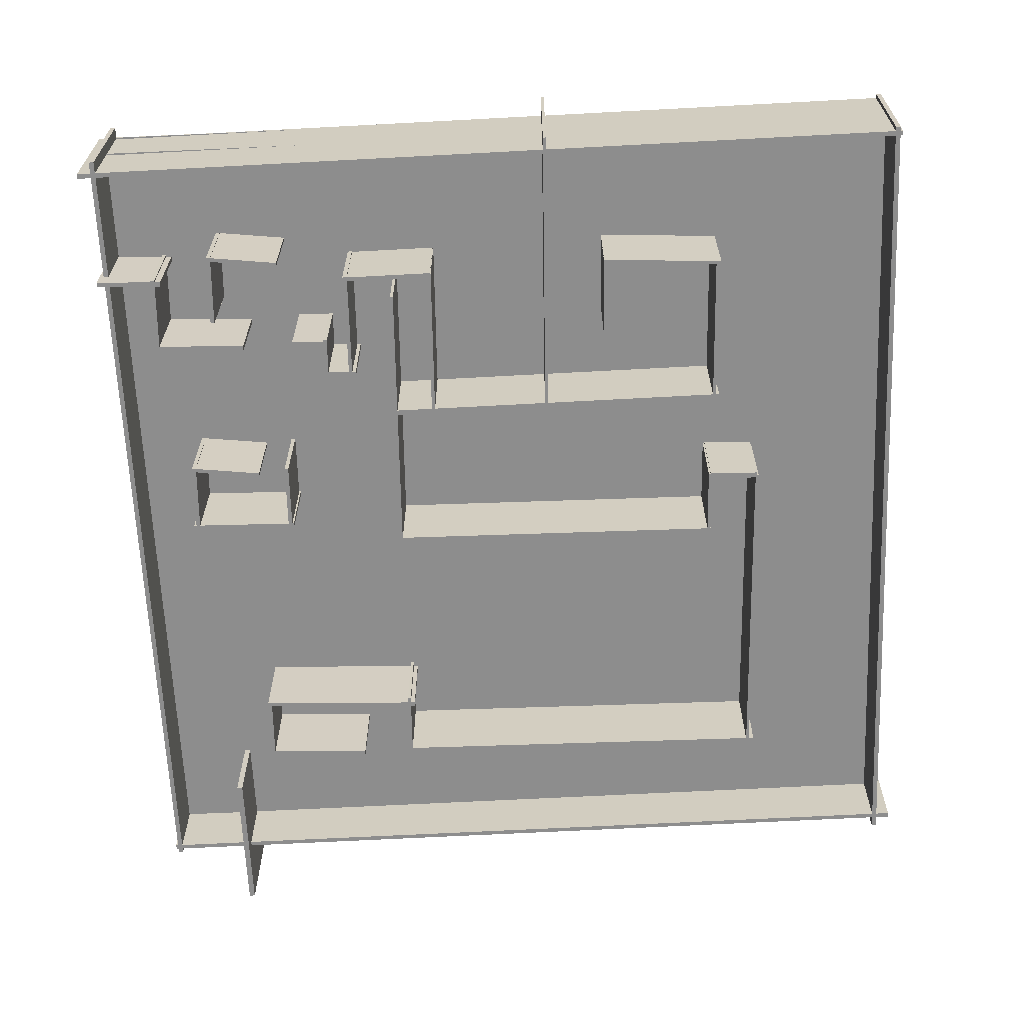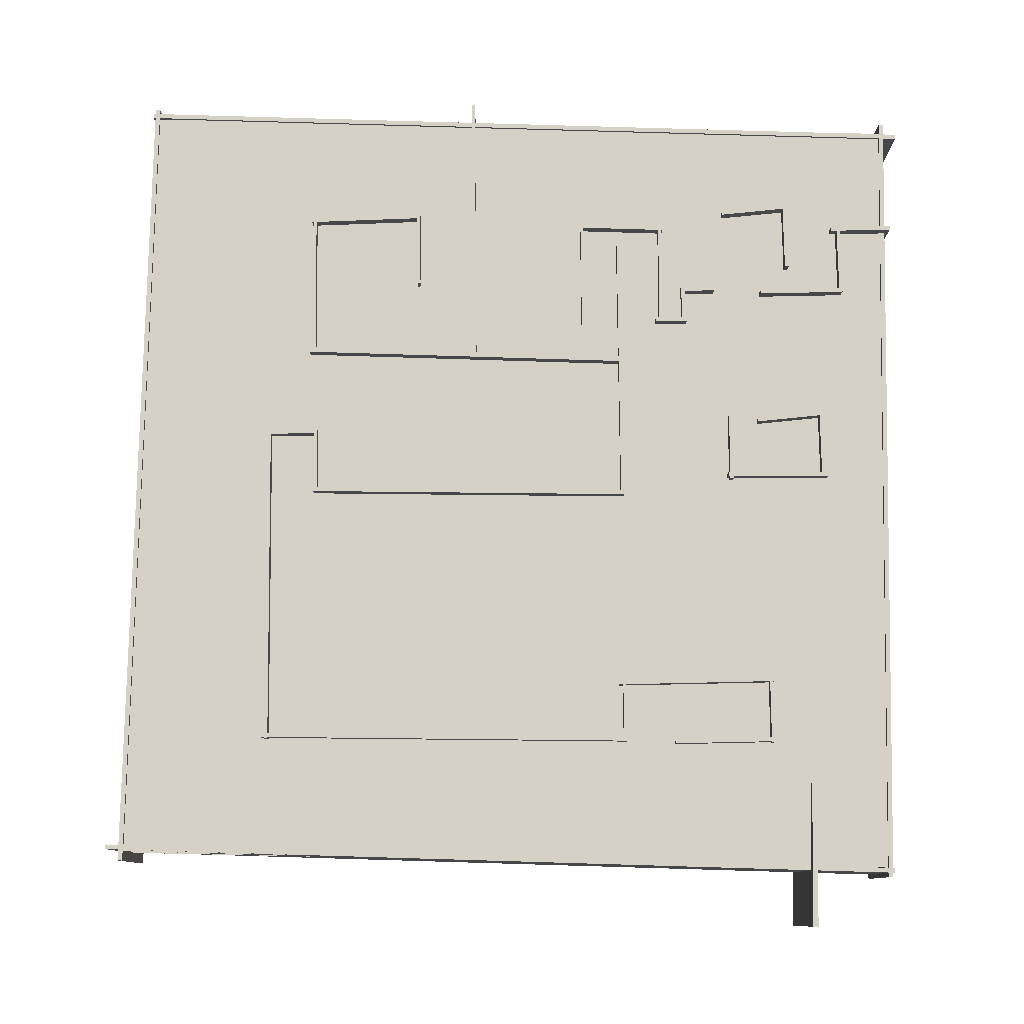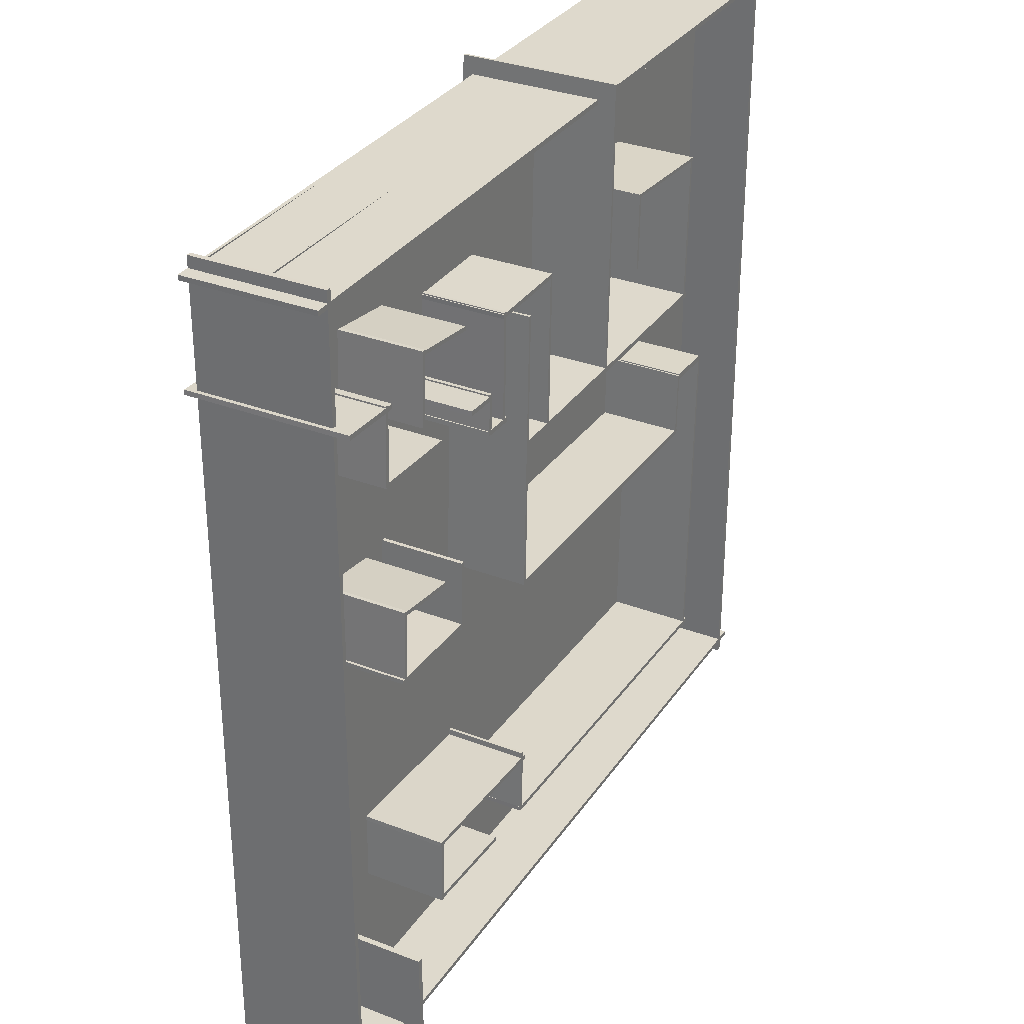
<metadata>
{"format":"obj","ext":"obj","renderer":"f3d","projection":"perspective","resolution":1024,"background":"white","views":[{"elev":-64.6,"azim":2.6,"up":"+Y"},{"elev":79.5,"azim":-178.8,"up":"+Y"},{"elev":31.7,"azim":-61.4,"up":"+Z"}]}
</metadata>
<code>
o Cube
v 169.4 0.2658 -169.4
v 169.4 -0.2658 -169.4
v 169.4 0.2658 169.4
v 169.4 -0.2658 169.4
v -169.4 0.2658 -169.4
v -169.4 -0.2658 -169.4
v -169.4 0.2658 169.4
v -169.4 -0.2658 169.4
f 1 5 7 3
f 4 3 7 8
f 8 7 5 6
f 6 2 4 8
f 2 1 3 4
f 6 5 1 2
o Cube.001
v 169.8 -27.15 -173.4
v 169.8 27.15 -173.4
v 170.7 -27.15 173.4
v 170.7 27.15 173.4
v 167.8 -27.15 -173.4
v 167.8 27.15 -173.4
v 168.7 -27.15 173.4
v 168.7 27.15 173.4
f 9 10 12 11
f 11 12 16 15
f 15 16 14 13
f 13 14 10 9
f 11 15 13 9
f 16 12 10 14
o Cube.002
v -168.5 -27.15 -173.4
v -168.5 27.15 -173.4
v -167.6 -27.15 173.4
v -167.6 27.15 173.4
v -170.5 -27.15 -173.4
v -170.5 27.15 -173.4
v -169.6 -27.15 173.4
v -169.6 27.15 173.4
f 17 18 20 19
f 19 20 24 23
f 23 24 22 21
f 21 22 18 17
f 19 23 21 17
f 24 20 18 22
o Cube.003
v -175.2 -27.15 166.6
v -175.2 27.15 166.6
v 171.6 -27.15 169.6
v 171.6 27.15 169.6
v -175.2 -27.15 168.6
v -175.2 27.15 168.6
v 171.6 -27.15 171.6
v 171.6 27.15 171.6
f 25 26 28 27
f 27 28 32 31
f 31 32 30 29
f 29 30 26 25
f 27 31 29 25
f 32 28 26 30
o Cube.004
v -171.4 -27.15 -171.6
v -171.4 27.15 -171.6
v 175.4 -27.15 -168.6
v 175.4 27.15 -168.6
v -171.4 -27.15 -169.6
v -171.4 27.15 -169.6
v 175.4 -27.15 -166.6
v 175.4 27.15 -166.6
f 33 34 36 35
f 35 36 40 39
f 39 40 38 37
f 37 38 34 33
f 35 39 37 33
f 40 36 34 38
o Cube.005
v -137 -34.57 -133.3
v -137 31.26 -133.3
v -137 -34.57 -195.6
v -137 31.26 -195.6
v -134.6 -34.57 -133.3
v -134.6 31.26 -133.3
v -134.6 -34.57 -195.6
v -134.6 31.26 -195.6
f 41 42 44 43
f 43 44 48 47
f 47 48 46 45
f 45 46 42 41
f 43 47 45 41
f 48 44 42 46
o Cube.006
v -74.26 -34.57 -115.5
v -74.26 31.26 -115.5
v -117.8 -34.57 -113.7
v -117.8 31.26 -113.7
v -74.34 -34.57 -117.4
v -74.34 31.26 -117.4
v -117.9 -34.57 -115.5
v -117.9 31.26 -115.5
f 49 50 52 51
f 51 52 56 55
f 55 56 54 53
f 53 54 50 49
f 51 55 53 49
f 56 52 50 54
o Cube.007
v -116.9 -34.57 -116
v -116.9 31.26 -116
v -116.1 -34.57 -87.44
v -116.1 31.26 -87.44
v -118.2 -34.57 -116
v -118.2 31.26 -116
v -117.3 -34.57 -87.41
v -117.3 31.26 -87.41
f 57 58 60 59
f 59 60 64 63
f 63 64 62 61
f 61 62 58 57
f 59 63 61 57
f 64 60 58 62
o Cube.008
v -49.14 -34.57 -90.01
v -49.14 31.26 -90.01
v -117.7 -34.57 -87.1
v -117.7 31.26 -87.1
v -49.22 -34.57 -91.84
v -49.22 31.26 -91.84
v -117.8 -34.57 -88.93
v -117.8 31.26 -88.93
f 65 66 68 67
f 67 68 72 71
f 71 72 70 69
f 69 70 66 65
f 67 71 69 65
f 72 68 66 70
o Cube.009
v -51.73 -34.57 -116
v -51.73 31.26 -116
v -50.87 -34.57 -87.44
v -50.87 31.26 -87.44
v -52.98 -34.57 -116
v -52.98 31.26 -116
v -52.13 -34.57 -87.41
v -52.13 31.26 -87.41
f 73 74 76 75
f 75 76 80 79
f 79 80 78 77
f 77 78 74 73
f 75 79 77 73
f 80 76 74 78
o Cube.010
v 109.3 -34.57 -116.5
v 109.3 31.26 -116.5
v -53.03 -34.57 -114.8
v -53.03 31.26 -114.8
v 109.3 -34.57 -118.4
v 109.3 31.26 -118.4
v -53.05 -34.57 -116.7
v -53.05 31.26 -116.7
f 81 82 84 83
f 83 84 88 87
f 87 88 86 85
f 85 86 82 81
f 83 87 85 81
f 88 84 82 86
o Cube.011
v 107.1 -34.57 -119
v 107.1 31.26 -119
v 111.3 -34.57 20.06
v 111.3 31.26 20.06
v 105.9 -34.57 -119
v 105.9 31.26 -119
v 110 -34.57 20.1
v 110 31.26 20.1
f 89 90 92 91
f 91 92 96 95
f 95 96 94 93
f 93 94 90 89
f 91 95 93 89
f 96 92 90 94
o Cube.012
v 110.5 -34.57 18.67
v 110.5 31.26 18.67
v 110.6 -34.57 21.09
v 110.6 31.26 21.09
v 89.91 -34.57 19.29
v 89.91 31.26 19.29
v 89.98 -34.57 21.71
v 89.98 31.26 21.71
f 97 98 100 99
f 99 100 104 103
f 103 104 102 101
f 101 102 98 97
f 99 103 101 97
f 104 100 98 102
o Cube.013
v 89.58 -34.57 -7.276
v 89.58 31.26 -7.276
v 90.43 -34.57 21.23
v 90.43 31.26 21.23
v 88.32 -34.57 -7.238
v 88.32 31.26 -7.238
v 89.18 -34.57 21.27
v 89.18 31.26 21.27
f 105 106 108 107
f 107 108 112 111
f 111 112 110 109
f 109 110 106 105
f 107 111 109 105
f 112 108 106 110
o Cube.014
v 89.84 -34.57 -5.525
v 89.84 31.26 -5.525
v -49.48 -34.57 -4.061
v -49.48 31.26 -4.061
v 89.82 -34.57 -7.366
v 89.82 31.26 -7.366
v -49.5 -34.57 -5.903
v -49.5 31.26 -5.903
f 113 114 116 115
f 115 116 120 119
f 119 120 118 117
f 117 118 114 113
f 115 119 117 113
f 120 116 114 118
o Cube.015
v -49.06 -34.57 -5.729
v -49.06 31.26 -5.729
v -45.57 -34.57 110.7
v -45.57 31.26 110.7
v -50.31 -34.57 -5.691
v -50.31 31.26 -5.691
v -46.83 -34.57 110.7
v -46.83 31.26 110.7
f 121 122 124 123
f 123 124 128 127
f 127 128 126 125
f 125 126 122 121
f 123 127 125 121
f 128 124 122 126
o Cube.016
v 93.89 -34.57 57.34
v 93.89 31.26 57.34
v 93.87 -34.57 59.51
v 93.87 31.26 59.51
v -48.02 -34.57 55.91
v -48.02 31.26 55.91
v -48.04 -34.57 58.08
v -48.04 31.26 58.08
f 129 130 132 131
f 131 132 136 135
f 135 136 134 133
f 133 134 130 129
f 131 135 133 129
f 136 132 130 134
o Cube.017
v 18.99 -34.57 56.6
v 18.99 31.26 56.6
v 22.61 -34.57 177.5
v 22.61 31.26 177.5
v 17.74 -34.57 56.64
v 17.74 31.26 56.64
v 21.36 -34.57 177.6
v 21.36 31.26 177.6
f 137 138 140 139
f 139 140 144 143
f 143 144 142 141
f 141 142 138 137
f 139 143 141 137
f 144 140 138 142
o Cube.018
v -30.63 -34.57 57.31
v -30.63 31.26 57.31
v -28.74 -34.57 120.4
v -28.74 31.26 120.4
v -32.02 -34.57 57.36
v -32.02 31.26 57.36
v -30.13 -34.57 120.5
v -30.13 31.26 120.5
f 145 146 148 147
f 147 148 152 151
f 151 152 150 149
f 149 150 146 145
f 147 151 149 145
f 152 148 146 150
o Cube.019
v -29 -34.57 119
v -29 31.26 119
v -29.02 -34.57 120.7
v -29.02 31.26 120.7
v -66.53 -34.57 118.6
v -66.53 31.26 118.6
v -66.55 -34.57 120.4
v -66.55 31.26 120.4
f 153 154 156 155
f 155 156 160 159
f 159 160 158 157
f 157 158 154 153
f 155 159 157 153
f 160 156 154 158
o Cube.020
v -67.04 -34.57 76.2
v -67.04 31.26 76.2
v -65.56 -34.57 76.17
v -65.56 31.26 76.17
v -66.07 -34.57 120.8
v -66.07 31.26 120.8
v -64.59 -34.57 120.8
v -64.59 31.26 120.8
f 161 162 164 163
f 163 164 168 167
f 167 168 166 165
f 165 166 162 161
f 163 167 165 161
f 168 164 162 166
o Cube.021
v -64.11 -34.57 75.07
v -64.11 31.26 75.07
v -64.05 -34.57 77.03
v -64.05 31.26 77.03
v -78.17 -34.57 75.5
v -78.17 31.26 75.5
v -78.11 -34.57 77.46
v -78.11 31.26 77.46
f 169 170 172 171
f 171 172 176 175
f 175 176 174 173
f 173 174 170 169
f 171 175 173 169
f 176 172 170 174
o Cube.022
v -75.4 -34.57 92.23
v -75.4 31.26 92.23
v -77.05 -34.57 92.29
v -77.05 31.26 92.29
v -76.05 -34.57 75.52
v -76.05 31.26 75.52
v -77.7 -34.57 75.58
v -77.7 31.26 75.58
f 177 178 180 179
f 179 180 184 183
f 183 184 182 181
f 181 182 178 177
f 179 183 181 177
f 184 180 178 182
o Cube.023
v -76.48 -34.57 89.69
v -76.48 31.26 89.69
v -76.4 -34.57 91.65
v -76.4 31.26 91.65
v -90.54 -34.57 90.27
v -90.54 31.26 90.27
v -90.46 -34.57 92.23
v -90.46 31.26 92.23
f 185 186 188 187
f 187 188 192 191
f 191 192 190 189
f 189 190 186 185
f 187 191 189 185
f 192 188 186 190
o Cube.024
v -111.9 -34.57 89.21
v -111.9 31.26 89.21
v -111.8 -34.57 91.18
v -111.8 31.26 91.18
v -149.2 -34.57 90.75
v -149.2 31.26 90.75
v -149.1 -34.57 92.71
v -149.1 31.26 92.71
f 193 194 196 195
f 195 196 200 199
f 199 200 198 197
f 197 198 194 193
f 195 199 197 193
f 200 196 194 198
o Cube.025
v -146.8 -34.57 122.6
v -146.8 31.26 122.6
v -148.5 -34.57 122.6
v -148.5 31.26 122.6
v -148 -34.57 91.32
v -148 31.26 91.32
v -149.7 -34.57 91.38
v -149.7 31.26 91.38
f 201 202 204 203
f 203 204 208 207
f 207 208 206 205
f 205 206 202 201
f 203 207 205 201
f 208 204 202 206
o Cube.026
v -144.5 -34.57 119.9
v -144.5 31.26 119.9
v -144.4 -34.57 121.8
v -144.4 31.26 121.8
v -171.5 -34.57 121
v -171.5 31.26 121
v -171.4 -34.57 122.9
v -171.4 31.26 122.9
f 209 210 212 211
f 211 212 216 215
f 215 216 214 213
f 213 214 210 209
f 211 215 213 209
f 216 212 210 214
o Cube.027
v -121.9 -34.57 131.8
v -121.9 31.26 131.8
v -123.6 -34.57 131.9
v -123.6 31.26 131.9
v -123.1 -34.57 102.3
v -123.1 31.26 102.3
v -124.8 -34.57 102.4
v -124.8 31.26 102.4
f 217 218 220 219
f 219 220 224 223
f 223 224 222 221
f 221 222 218 217
f 219 223 221 217
f 224 220 218 222
o Cube.028
v -94.3 -34.57 126.6
v -94.3 31.26 126.6
v -94.1 -34.57 128.2
v -94.1 31.26 128.2
v -123.6 -34.57 130.2
v -123.6 31.26 130.2
v -123.4 -34.57 131.8
v -123.4 31.26 131.8
f 225 226 228 227
f 227 228 232 231
f 231 232 230 229
f 229 230 226 225
f 227 231 229 225
f 232 228 226 230
o Cube.029
v -110.9 -34.57 29.06
v -110.9 31.26 29.06
v -110.7 -34.57 30.7
v -110.7 31.26 30.7
v -140.2 -34.57 32.65
v -140.2 31.26 32.65
v -140 -34.57 34.29
v -140 31.26 34.29
f 233 234 236 235
f 235 236 240 239
f 239 240 238 237
f 237 238 234 233
f 235 239 237 233
f 240 236 234 238
o Cube.030
v -138.6 -34.57 34.32
v -138.6 31.26 34.32
v -140.2 -34.57 34.38
v -140.2 31.26 34.38
v -139.7 -34.57 4.808
v -139.7 31.26 4.808
v -141.4 -34.57 4.872
v -141.4 31.26 4.872
f 241 242 244 243
f 243 244 248 247
f 247 248 246 245
f 245 246 242 241
f 243 247 245 241
f 248 244 242 246
o Cube.031
v -99.83 -34.57 2.572
v -99.83 31.26 2.572
v -98.17 -34.57 2.539
v -98.17 31.26 2.539
v -99.24 -34.57 32.1
v -99.24 31.26 32.1
v -97.59 -34.57 32.07
v -97.59 31.26 32.07
f 249 250 252 251
f 251 252 256 255
f 255 256 254 253
f 253 254 250 249
f 251 255 253 249
f 256 252 250 254
o Cube.032
v -142.4 -34.57 6.243
v -142.4 31.26 6.243
v -142.4 -34.57 4.58
v -142.4 31.26 4.58
v -97.42 -34.57 5.347
v -97.42 31.26 5.347
v -97.45 -34.57 3.683
v -97.45 31.26 3.683
f 257 258 260 259
f 259 260 264 263
f 263 264 262 261
f 261 262 258 257
f 259 263 261 257
f 264 260 258 262
o Cube.033
v 92.56 -34.57 57.31
v 92.56 31.26 57.31
v 94.45 -34.57 120.4
v 94.45 31.26 120.4
v 91.17 -34.57 57.36
v 91.17 31.26 57.36
v 93.06 -34.57 120.5
v 93.06 31.26 120.5
f 265 266 268 267
f 267 268 272 271
f 271 272 270 269
f 269 270 266 265
f 267 271 269 265
f 272 268 266 270
o Cube.034
v 45.18 -34.57 122
v 45.18 31.26 122
v 95.06 -34.57 119
v 95.06 31.26 119
v 45.27 -34.57 123.4
v 45.27 31.26 123.4
v 95.14 -34.57 120.4
v 95.14 31.26 120.4
f 273 274 276 275
f 275 276 280 279
f 279 280 278 277
f 277 278 274 273
f 275 279 277 273
f 280 276 274 278
o Cube.035
v 45.61 -34.57 90.82
v 45.61 31.26 90.82
v 46.58 -34.57 123.2
v 46.58 31.26 123.2
v 44.23 -34.57 90.86
v 44.23 31.26 90.86
v 45.19 -34.57 123.2
v 45.19 31.26 123.2
f 281 282 284 283
f 283 284 288 287
f 287 288 286 285
f 285 286 282 281
f 283 287 285 281
f 288 284 282 286
o Cube.036
v 169.4 25.82 -169.4
v 169.4 25.28 -169.4
v 169.4 25.82 169.4
v 169.4 25.28 169.4
v -169.4 25.82 -169.4
v -169.4 25.28 -169.4
v -169.4 25.82 169.4
v -169.4 25.28 169.4
f 289 293 295 291
f 292 291 295 296
f 296 295 293 294
f 294 290 292 296
f 290 289 291 292
f 294 293 289 290
o Cube.037
v -5.917 24.68 -21.31
v -5.917 25.72 -21.31
v -5.917 24.68 -33.14
v -5.917 25.72 -33.14
v 5.917 24.68 -21.31
v 5.917 25.72 -21.31
v 5.917 24.68 -33.14
v 5.917 25.72 -33.14
f 297 298 300 299
f 299 300 304 303
f 303 304 302 301
f 301 302 298 297
f 299 303 301 297
f 304 300 298 302
o Cube.038
v -5.917 24.68 -50.07
v -5.917 25.72 -50.07
v -5.917 24.68 -61.9
v -5.917 25.72 -61.9
v 5.917 24.68 -50.07
v 5.917 25.72 -50.07
v 5.917 24.68 -61.9
v 5.917 25.72 -61.9
f 305 306 308 307
f 307 308 312 311
f 311 312 310 309
f 309 310 306 305
f 307 311 309 305
f 312 308 306 310
o Cube.039
v -5.917 24.68 -79.03
v -5.917 25.72 -79.03
v -5.917 24.68 -90.86
v -5.917 25.72 -90.86
v 5.917 24.68 -79.03
v 5.917 25.72 -79.03
v 5.917 24.68 -90.86
v 5.917 25.72 -90.86
f 313 314 316 315
f 315 316 320 319
f 319 320 318 317
f 317 318 314 313
f 315 319 317 313
f 320 316 314 318
o Cube.040
v -5.917 24.68 16.57
v -5.917 25.72 16.57
v -5.917 24.68 4.736
v -5.917 25.72 4.736
v 5.917 24.68 16.57
v 5.917 25.72 16.57
v 5.917 24.68 4.736
v 5.917 25.72 4.736
f 321 322 324 323
f 323 324 328 327
f 327 328 326 325
f 325 326 322 321
f 323 327 325 321
f 328 324 322 326
o Cube.041
v -5.917 24.68 45.53
v -5.917 25.72 45.53
v -5.917 24.68 33.7
v -5.917 25.72 33.7
v 5.917 24.68 45.53
v 5.917 25.72 45.53
v 5.917 24.68 33.7
v 5.917 25.72 33.7
f 329 330 332 331
f 331 332 336 335
f 335 336 334 333
f 333 334 330 329
f 331 335 333 329
f 336 332 330 334
o Cube.042
v -5.917 24.68 74.29
v -5.917 25.72 74.29
v -5.917 24.68 62.46
v -5.917 25.72 62.46
v 5.917 24.68 74.29
v 5.917 25.72 74.29
v 5.917 24.68 62.46
v 5.917 25.72 62.46
f 337 338 340 339
f 339 340 344 343
f 343 344 342 341
f 341 342 338 337
f 339 343 341 337
f 344 340 338 342
o Cube.043
v -5.917 24.68 74.29
v -5.917 25.72 74.29
v -5.917 24.68 62.46
v -5.917 25.72 62.46
v 5.917 24.68 74.29
v 5.917 25.72 74.29
v 5.917 24.68 62.46
v 5.917 25.72 62.46
f 345 346 348 347
f 347 348 352 351
f 351 352 350 349
f 349 350 346 345
f 347 351 349 345
f 352 348 346 350
o Cube.044
v -5.917 24.68 45.53
v -5.917 25.72 45.53
v -5.917 24.68 33.7
v -5.917 25.72 33.7
v 5.917 24.68 45.53
v 5.917 25.72 45.53
v 5.917 24.68 33.7
v 5.917 25.72 33.7
f 353 354 356 355
f 355 356 360 359
f 359 360 358 357
f 357 358 354 353
f 355 359 357 353
f 360 356 354 358
o Cube.045
v -5.917 24.68 16.57
v -5.917 25.72 16.57
v -5.917 24.68 4.736
v -5.917 25.72 4.736
v 5.917 24.68 16.57
v 5.917 25.72 16.57
v 5.917 24.68 4.736
v 5.917 25.72 4.736
f 361 362 364 363
f 363 364 368 367
f 367 368 366 365
f 365 366 362 361
f 363 367 365 361
f 368 364 362 366
o Cube.046
v -34.95 24.68 -79.03
v -34.95 25.72 -79.03
v -34.95 24.68 -90.86
v -34.95 25.72 -90.86
v -23.11 24.68 -79.03
v -23.11 25.72 -79.03
v -23.11 24.68 -90.86
v -23.11 25.72 -90.86
f 369 370 372 371
f 371 372 376 375
f 375 376 374 373
f 373 374 370 369
f 371 375 373 369
f 376 372 370 374
o Cube.047
v -34.95 24.68 -50.07
v -34.95 25.72 -50.07
v -34.95 24.68 -61.9
v -34.95 25.72 -61.9
v -23.11 24.68 -50.07
v -23.11 25.72 -50.07
v -23.11 24.68 -61.9
v -23.11 25.72 -61.9
f 377 378 380 379
f 379 380 384 383
f 383 384 382 381
f 381 382 378 377
f 379 383 381 377
f 384 380 378 382
o Cube.048
v -34.95 24.68 -21.31
v -34.95 25.72 -21.31
v -34.95 24.68 -33.14
v -34.95 25.72 -33.14
v -23.11 24.68 -21.31
v -23.11 25.72 -21.31
v -23.11 24.68 -33.14
v -23.11 25.72 -33.14
f 385 386 388 387
f 387 388 392 391
f 391 392 390 389
f 389 390 386 385
f 387 391 389 385
f 392 388 386 390
o Cube.049
v -28.55 24.68 74.29
v -28.55 25.72 74.29
v -28.55 24.68 62.46
v -28.55 25.72 62.46
v -16.72 24.68 74.29
v -16.72 25.72 74.29
v -16.72 24.68 62.46
v -16.72 25.72 62.46
f 393 394 396 395
f 395 396 400 399
f 399 400 398 397
f 397 398 394 393
f 395 399 397 393
f 400 396 394 398
o Cube.050
v -28.55 24.68 45.53
v -28.55 25.72 45.53
v -28.55 24.68 33.7
v -28.55 25.72 33.7
v -16.72 24.68 45.53
v -16.72 25.72 45.53
v -16.72 24.68 33.7
v -16.72 25.72 33.7
f 401 402 404 403
f 403 404 408 407
f 407 408 406 405
f 405 406 402 401
f 403 407 405 401
f 408 404 402 406
o Cube.051
v -28.55 24.68 16.57
v -28.55 25.72 16.57
v -28.55 24.68 4.736
v -28.55 25.72 4.736
v -16.72 24.68 16.57
v -16.72 25.72 16.57
v -16.72 24.68 4.736
v -16.72 25.72 4.736
f 409 410 412 411
f 411 412 416 415
f 415 416 414 413
f 413 414 410 409
f 411 415 413 409
f 416 412 410 414
o Cube.052
v -28.55 24.68 -79.03
v -28.55 25.72 -79.03
v -28.55 24.68 -90.86
v -28.55 25.72 -90.86
v -16.72 24.68 -79.03
v -16.72 25.72 -79.03
v -16.72 24.68 -90.86
v -16.72 25.72 -90.86
f 417 418 420 419
f 419 420 424 423
f 423 424 422 421
f 421 422 418 417
f 419 423 421 417
f 424 420 418 422
o Cube.053
v -28.55 24.68 -50.07
v -28.55 25.72 -50.07
v -28.55 24.68 -61.9
v -28.55 25.72 -61.9
v -16.72 24.68 -50.07
v -16.72 25.72 -50.07
v -16.72 24.68 -61.9
v -16.72 25.72 -61.9
f 425 426 428 427
f 427 428 432 431
f 431 432 430 429
f 429 430 426 425
f 427 431 429 425
f 432 428 426 430
o Cube.054
v -28.55 24.68 -21.31
v -28.55 25.72 -21.31
v -28.55 24.68 -33.14
v -28.55 25.72 -33.14
v -16.72 24.68 -21.31
v -16.72 25.72 -21.31
v -16.72 24.68 -33.14
v -16.72 25.72 -33.14
f 433 434 436 435
f 435 436 440 439
f 439 440 438 437
f 437 438 434 433
f 435 439 437 433
f 440 436 434 438

</code>
